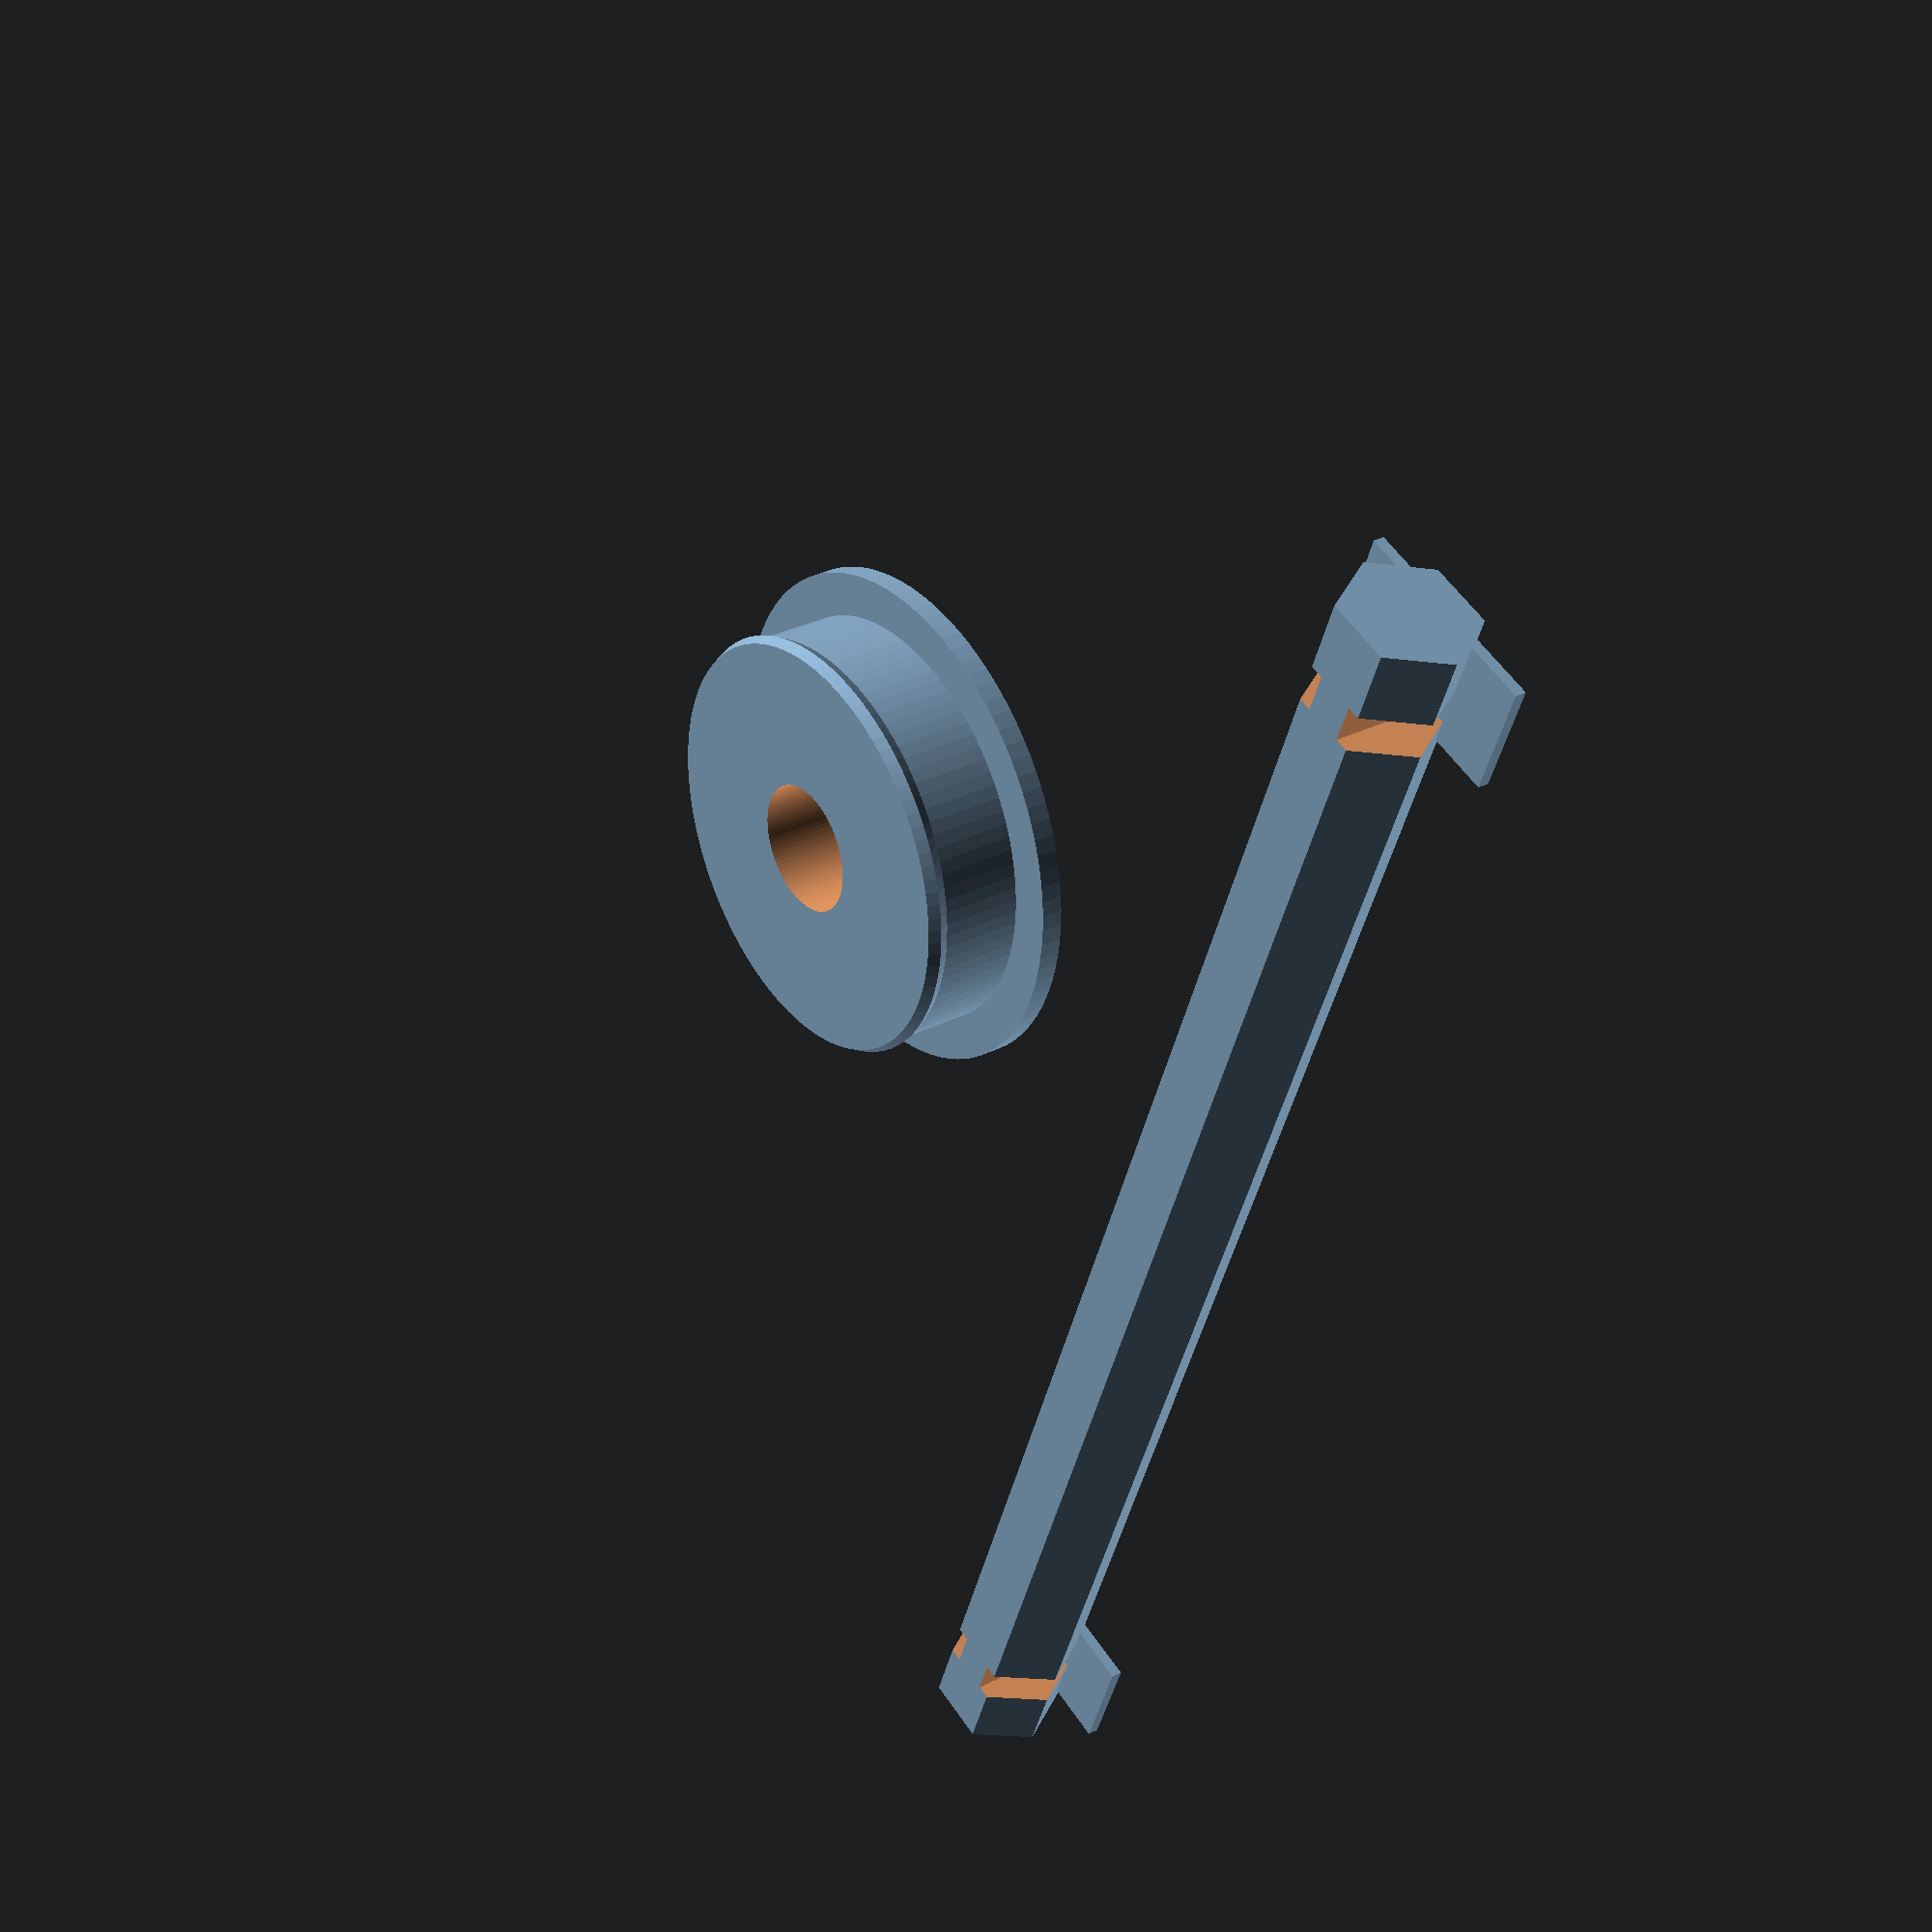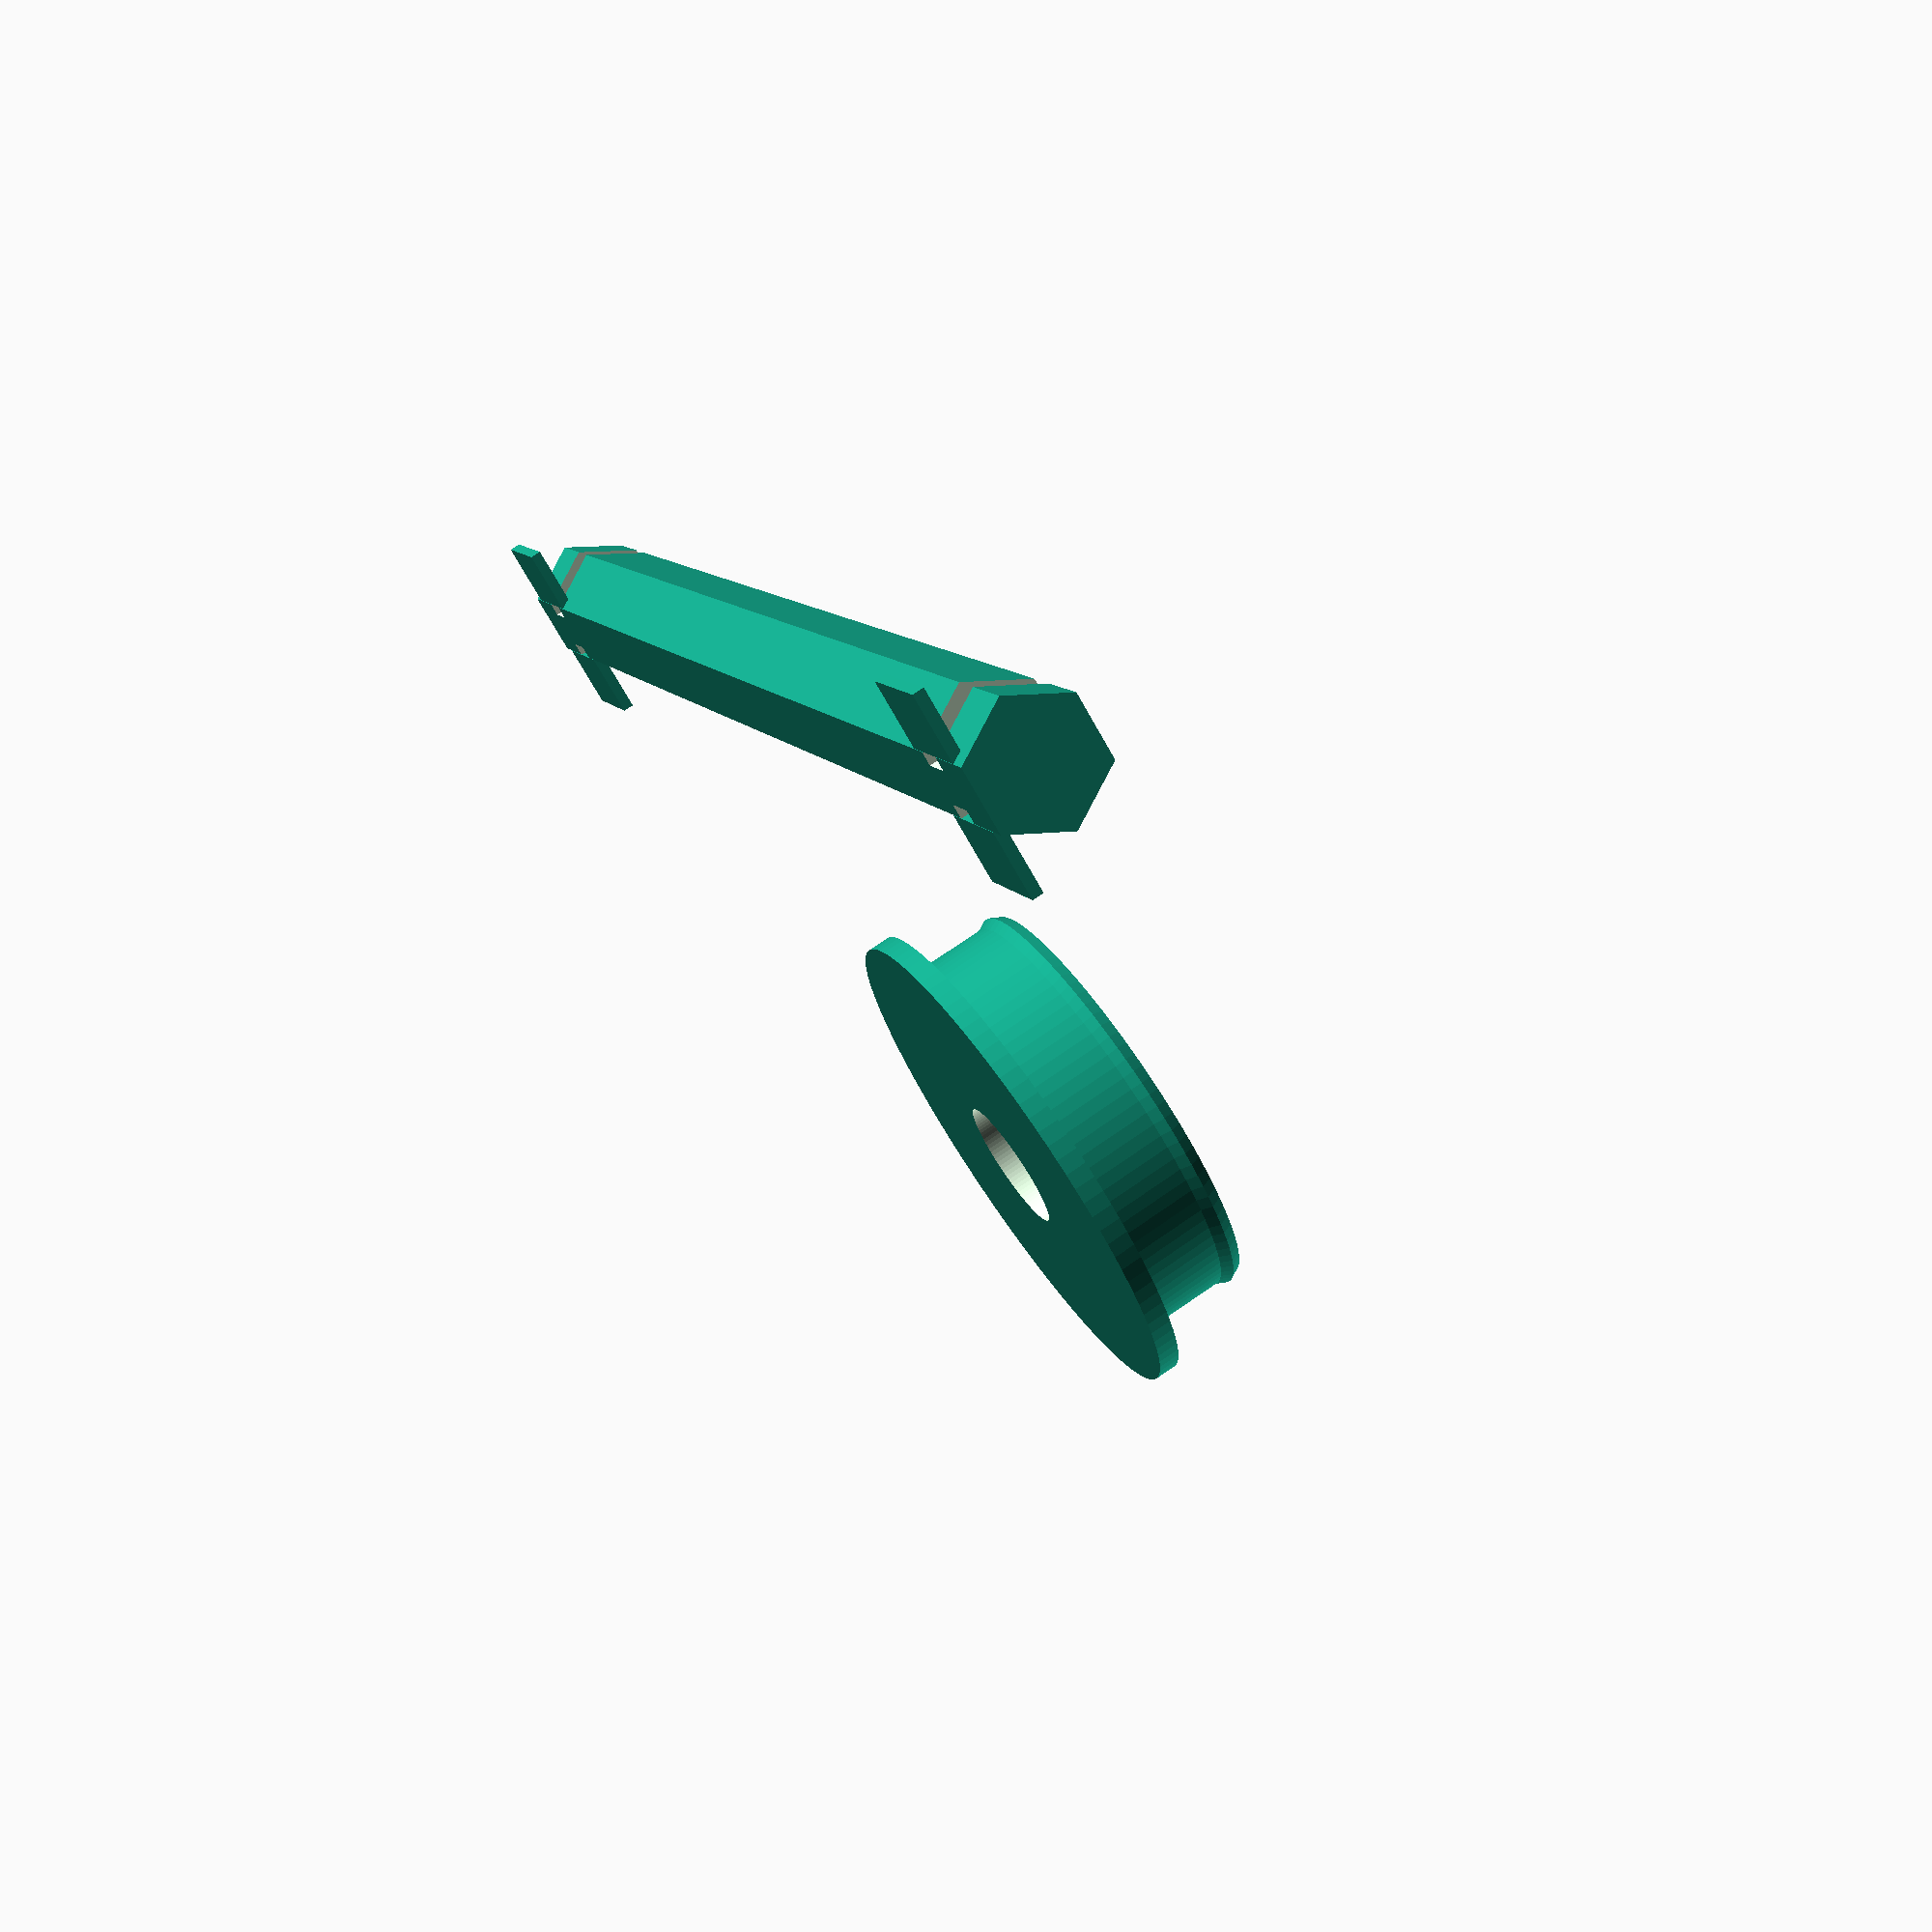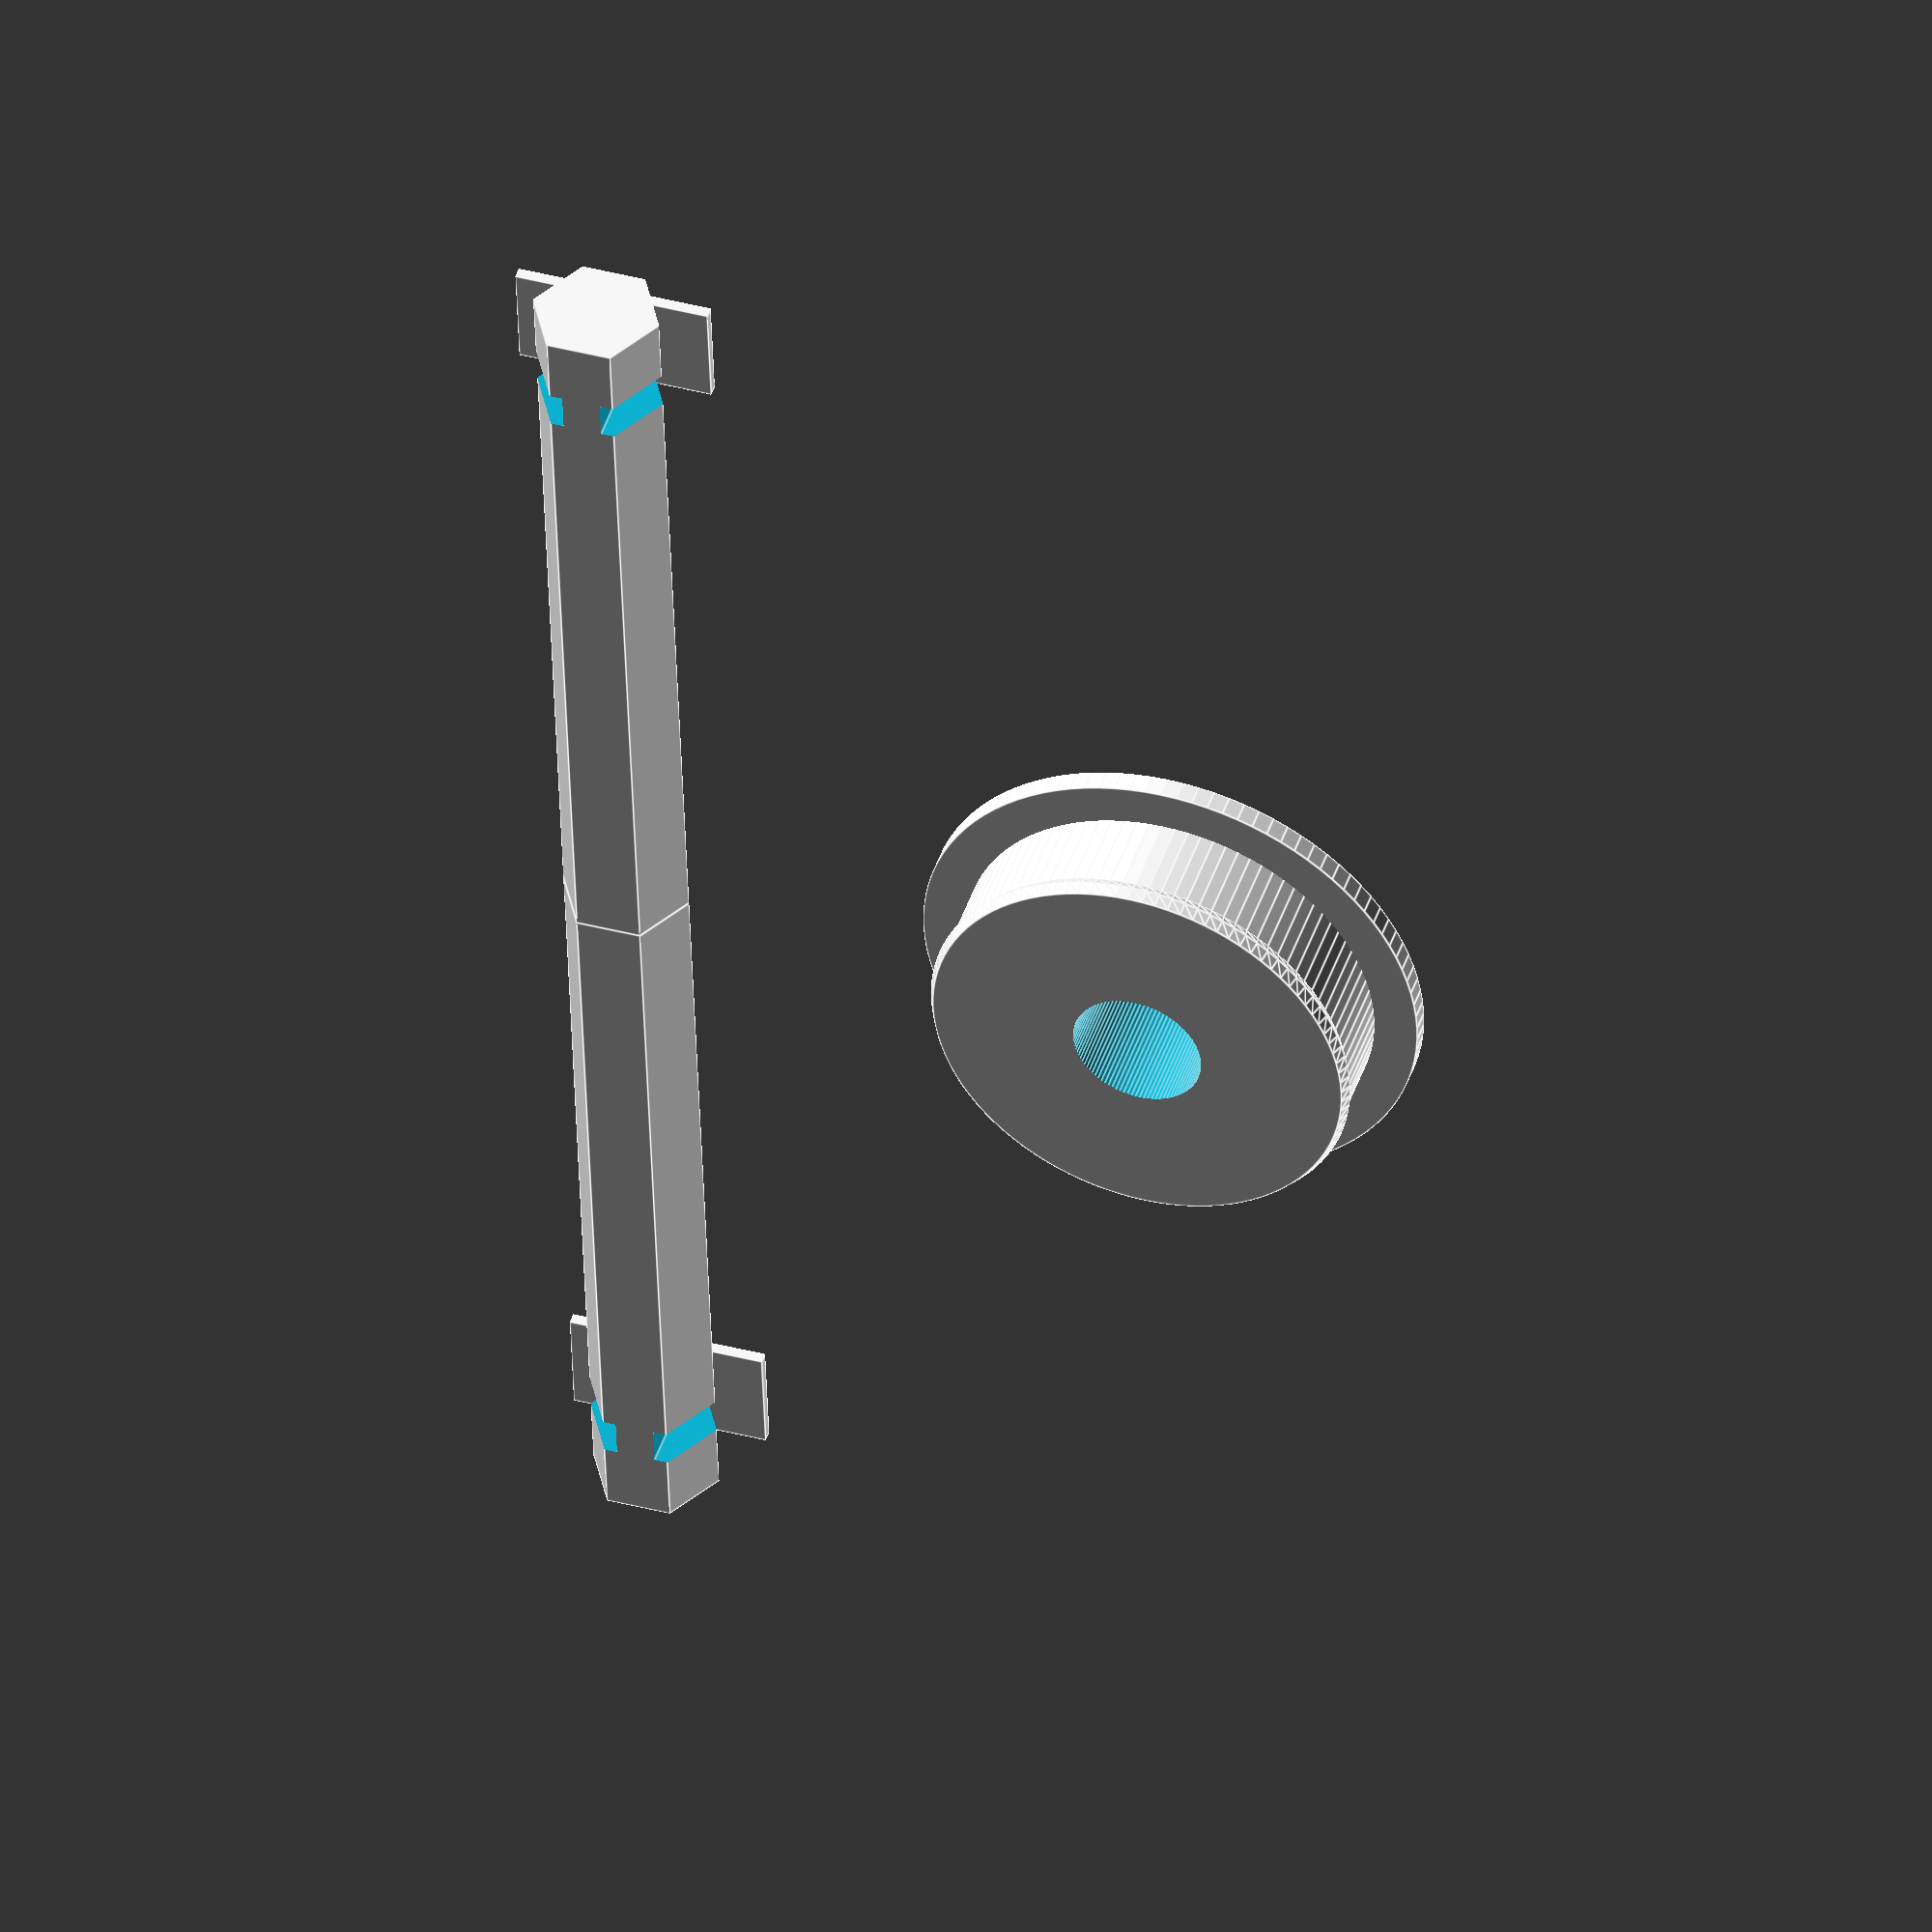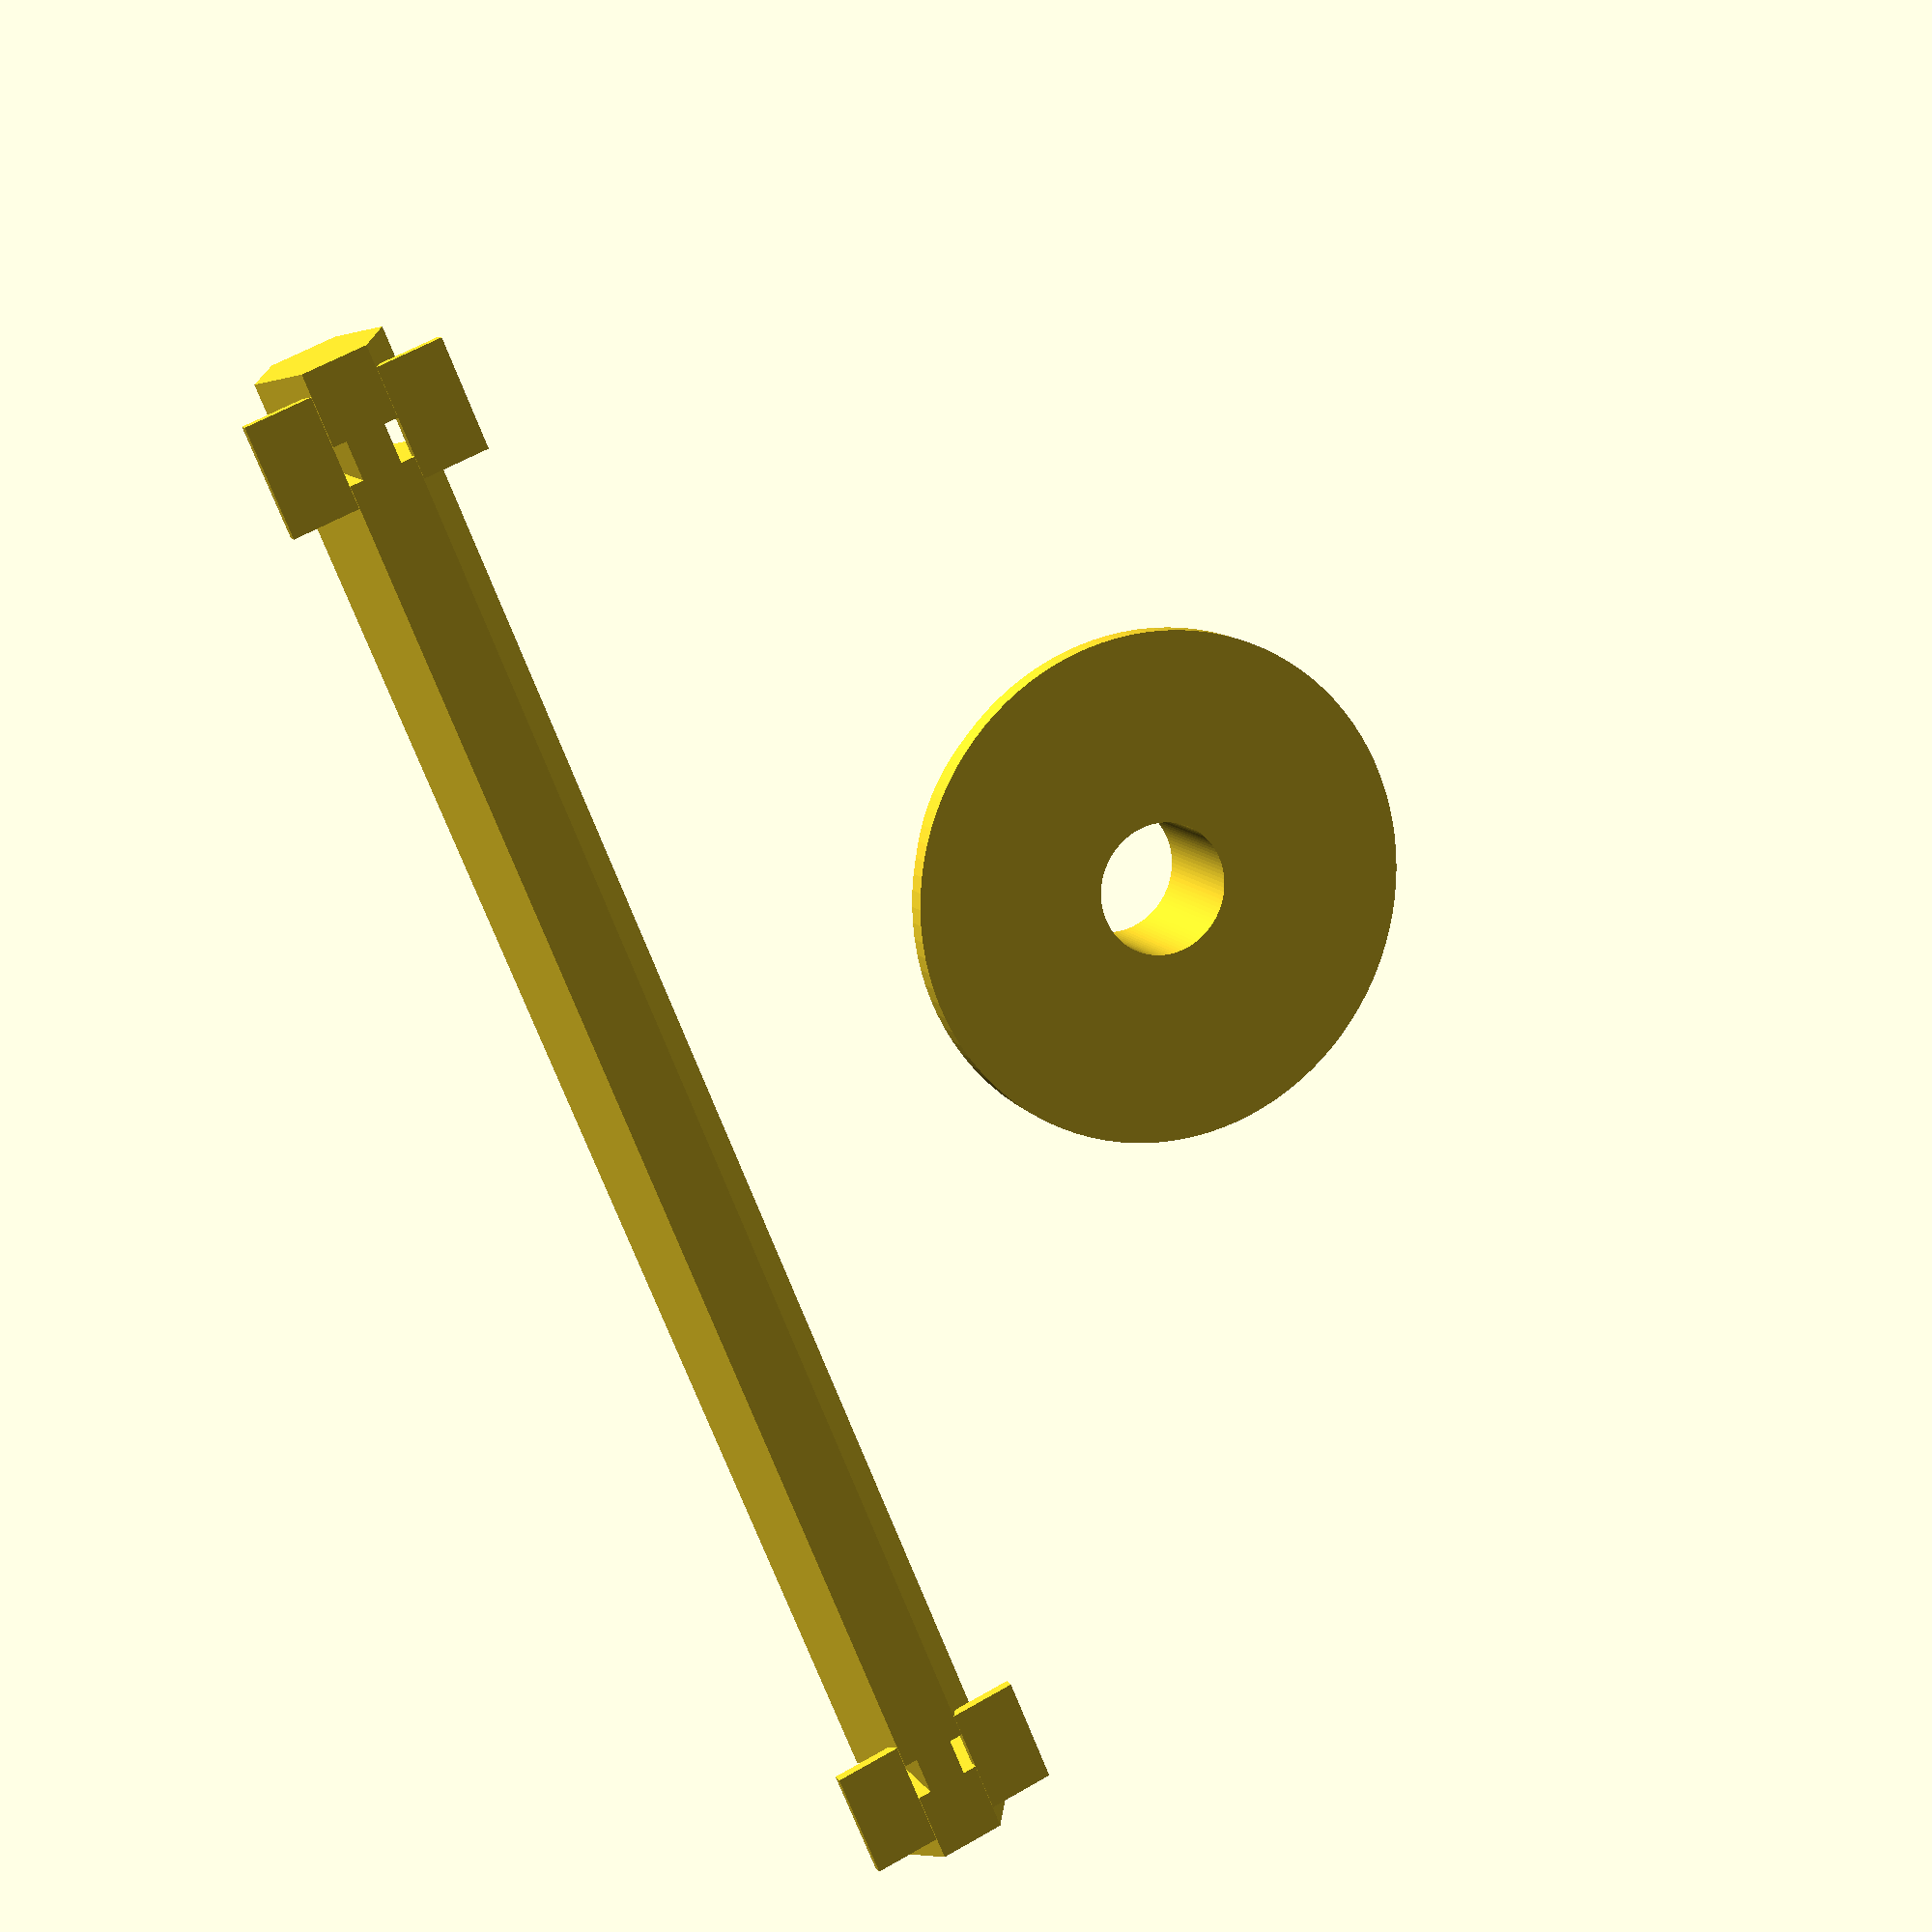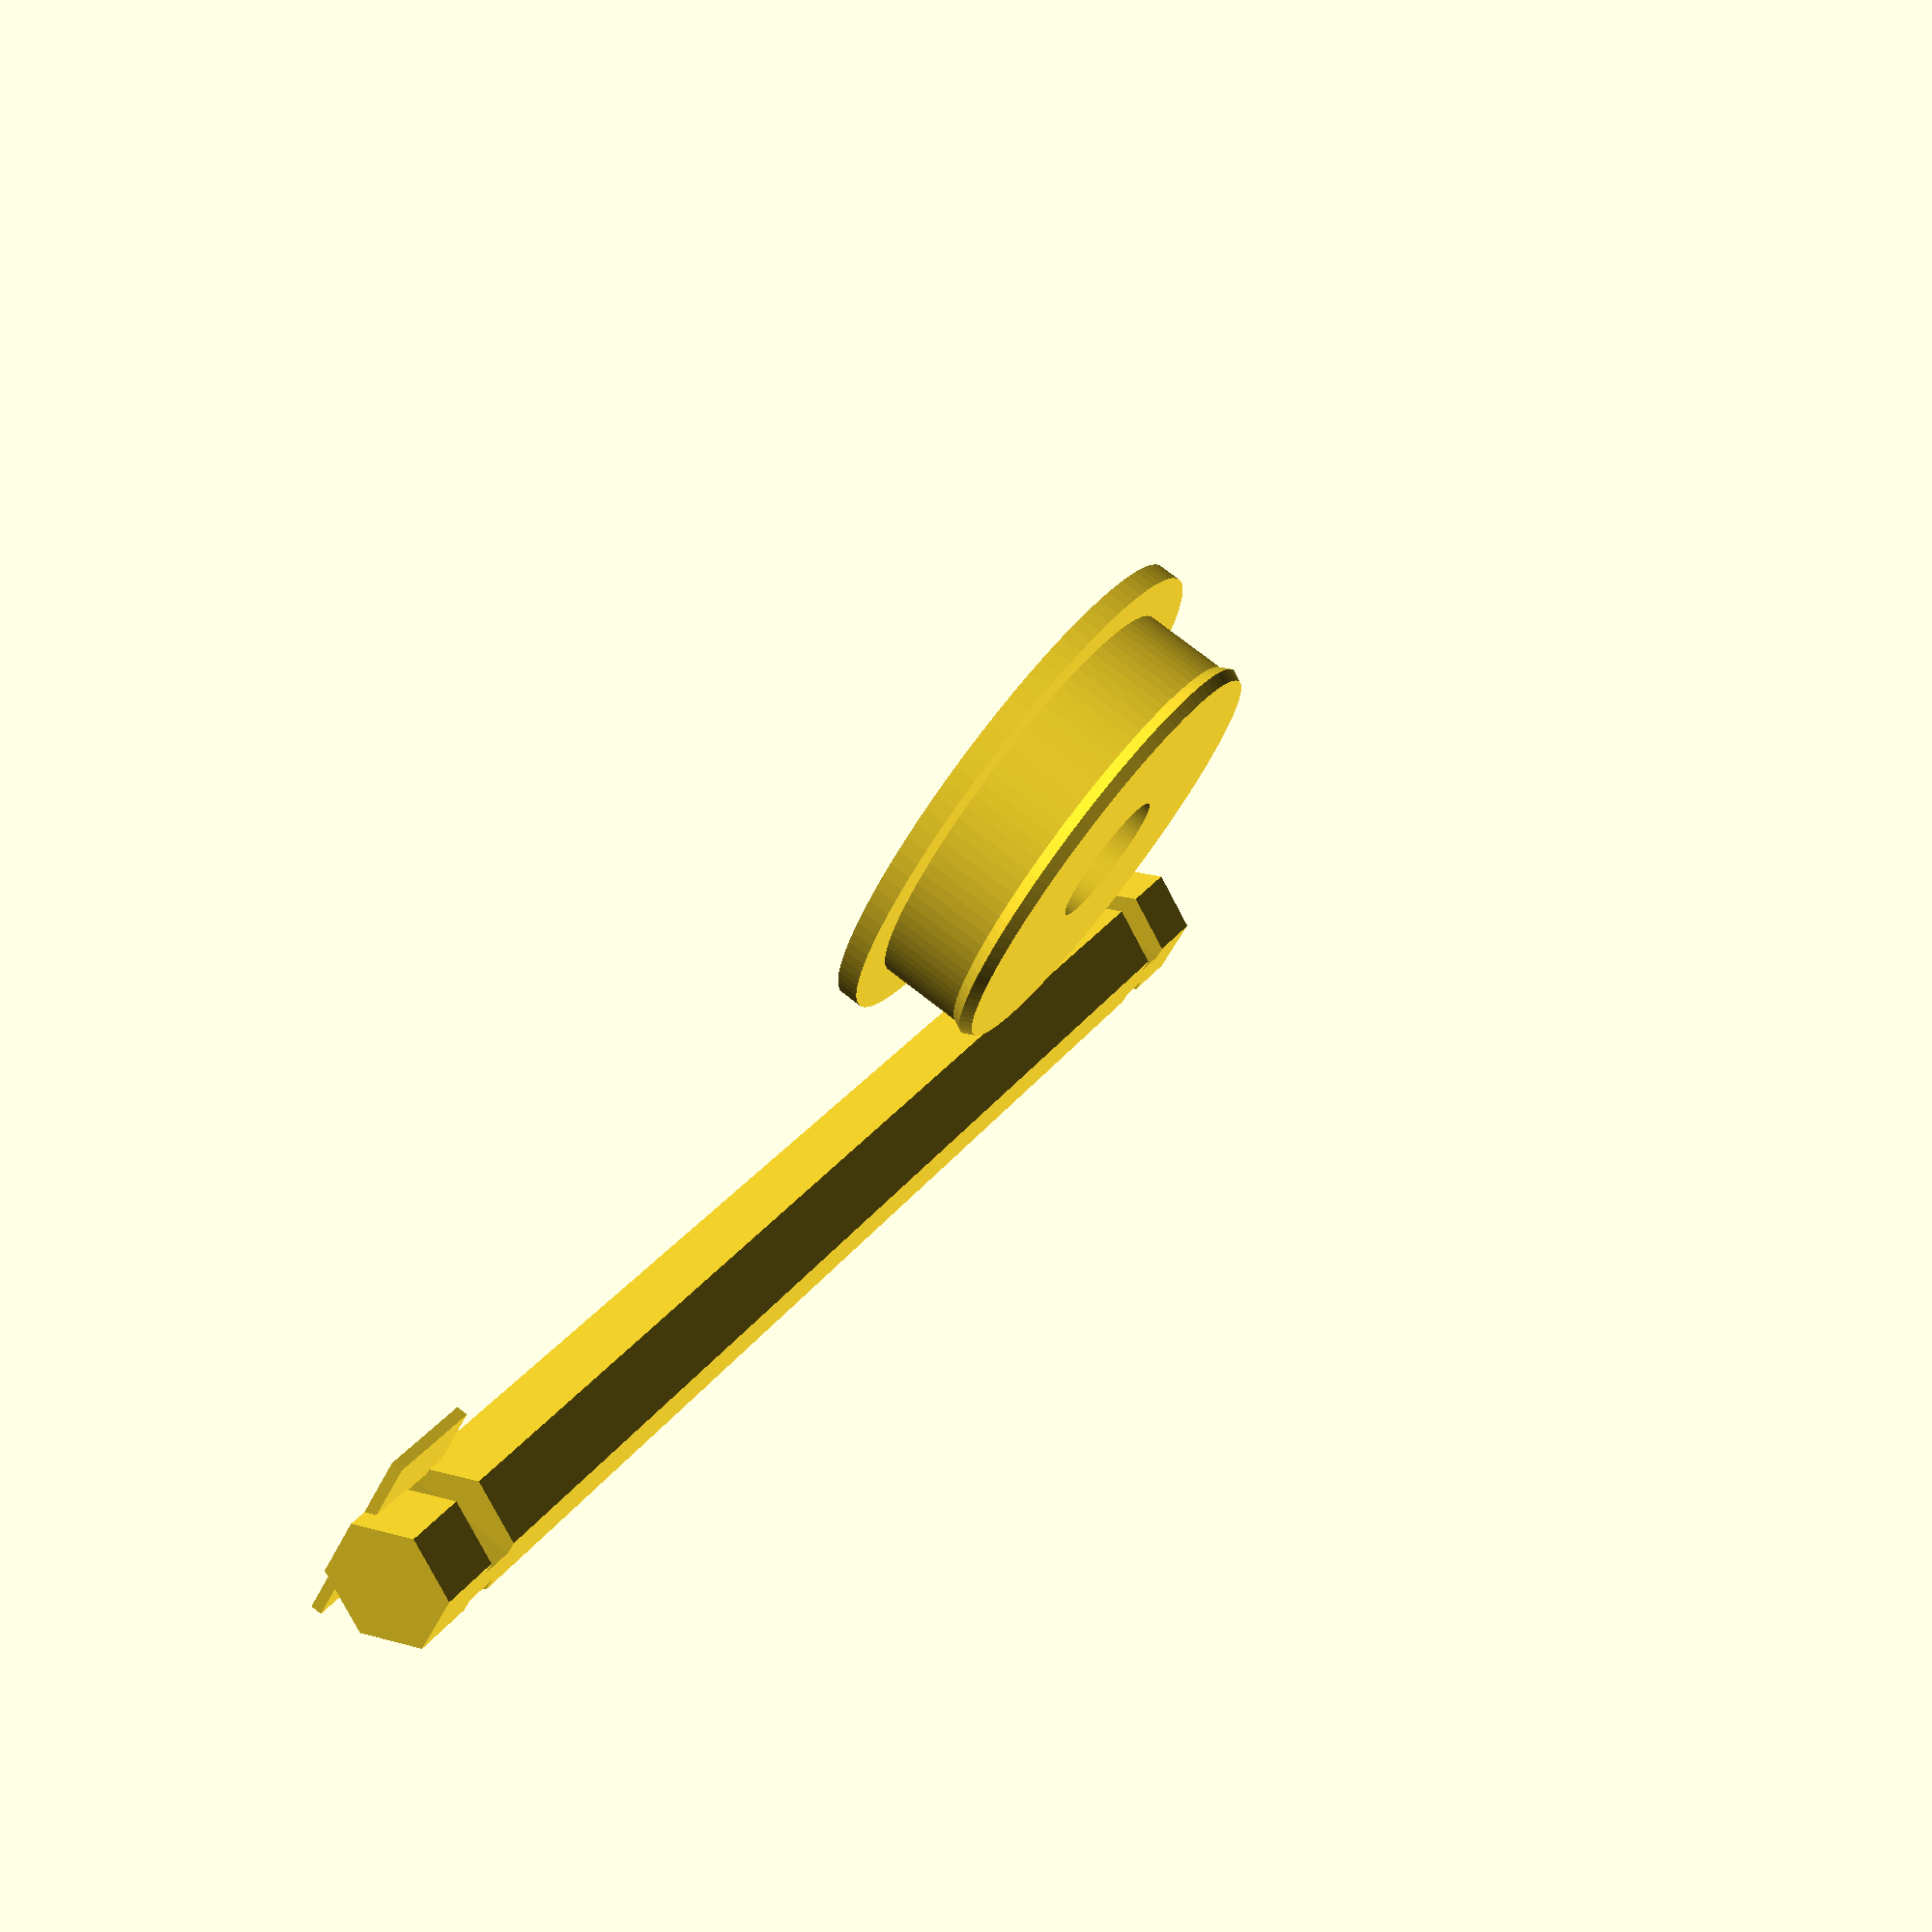
<openscad>
/////////////////////////////////////////////////////////////////////
////////////////////Support for filamentrolls ///////////////////
///////////////////iprusa 3 P3Steel www.printer3d.com////////////////////////
/*date:04-09-2015
programmed by: ruudoleo
license:
program: Openscad

*/

/////////////////////////////////////////////////////////////////////
////////////////////////////Parameters//////////////////////////

/*[roller and hexas]*/
    holedia=12;
    tolerance=0.2;  
    rollerdiameter=38.5;
/*[roller]*/
    rollerdepth=11;
    seamheightinside=1;
    brimoutsidethickness=2;
    brimoutsideheight=4;
    
/*[Hexas]*/
   supportdist=127;
   supportthickness=3.5;

/*[Print what]*/
part="both";//[hexas:hexas,centerring:centerring,both:both]

/*[Hidden]*/
   hexwidth=(holedia-tolerance)*sqrt(3)/2;
   hexlenght=supportdist/2+10;
   rollerdia=rollerdiameter-tolerance;
//////////////rendering//
if (part=="hexas"){ 
    translate([0,0,hexwidth/2])
 hex_As();   
}// endif
else{
    if (part=="centerring"){
     center_Ring();    
    }//end if
    else{
        translate([50,0,hexwidth/2])
      hex_As();
      center_Ring();  
    }//end else
} // end if
  
//////////////////modules///////
   //*****filamentrollersupport***
module hex_As(){
    rotate(a=270,v=[1,0,0])
     hexas(supportthickness,supportdist,hexlenght,holedia,hexwidth,tolerance);  
    
}// end module
module center_Ring(){
        support(rollerdia,rollerdepth,seamheightinside,brimoutsidethickness,brimoutsideheight);
}//end module


module support(rollerdia,rollerdepth,seamhightinside,brimoutsidethickness,brimoutsideheight){
      difference(){
      union(){
        //brim outside
          translate([0,0,brimoutsidethickness/2])
            cylinder(d=rollerdia+brimoutsideheight*2,h=brimoutsidethickness,center=true,$fn=100);
        //main cylinder
         translate([0,0,rollerdepth/2])
                 cylinder(d=rollerdia,h=rollerdepth,center=true,$fn=100);
         //brim inside 
         translate([0,0,rollerdepth-1])
            cylinder(r1=rollerdia/2,r2=rollerdia/2+seamheightinside/2,h=1,center=true,$fn=100);
         translate([0,0,rollerdepth])
             cylinder(r1=rollerdia/2+seamheightinside/2,r2=rollerdia/2,h=1,center=true,$fn=100);
    
  
}


// make hole
translate([0,0,rollerdepth/2])
                cylinder(d=holedia,h=rollerdepth+10,center=true,$fn=100);
}
}




     //*************hex as**********
     module hexas(supportthickness,supportdist,hexlenght,holedia,hexwidth,tolerance){
     halfhexas(supportthickness,supportdist,hexlenght,holedia,hexwidth,tolerance);
     mirror([0,0,1])
     halfhexas(supportthickness,supportdist,hexlenght,holedia,hexwidth,tolerance);
   }
     //*************halfhex as**********
     module halfhexas(supportthickness,supportdist,hexlenght,holedia,hexwidth,tolerance){
     difference(){
            //hexagonale as 
            translate([0,0,-hexlenght/2])
                cylinder(d=holedia-tolerance,h=hexlenght,center=true,$fn=6);
 
         
         //delete grooves
           translate([supportthickness/2,-hexwidth,-supportdist/2-supportthickness])
            cube(size=[hexwidth,hexwidth*2,supportthickness],center=false);
           translate([-hexwidth-supportthickness/2,-hexwidth,-supportdist/2-supportthickness])
             cube(size=[hexwidth,hexwidth*2,supportthickness],center=false);           
      }
               //////antiwarpsupport 3D print///
             translate([holedia*0.5,hexwidth/2-0.5,-hexlenght/2-supportdist/4+2])
                cube(size=[holedia/2,1,hexlenght-supportdist/2],center=true);
     
     
        translate([-holedia*0.5,hexwidth/2-0.5,-hexlenght/2-supportdist/4+2])
                cube(size=[holedia/2,1,hexlenght-supportdist/2],center=true);
  }
     
</openscad>
<views>
elev=149.0 azim=200.4 roll=126.1 proj=p view=solid
elev=286.9 azim=329.1 roll=235.3 proj=p view=solid
elev=313.8 azim=177.8 roll=18.1 proj=o view=edges
elev=348.6 azim=22.4 roll=158.3 proj=p view=wireframe
elev=284.0 azim=134.6 roll=308.0 proj=p view=solid
</views>
